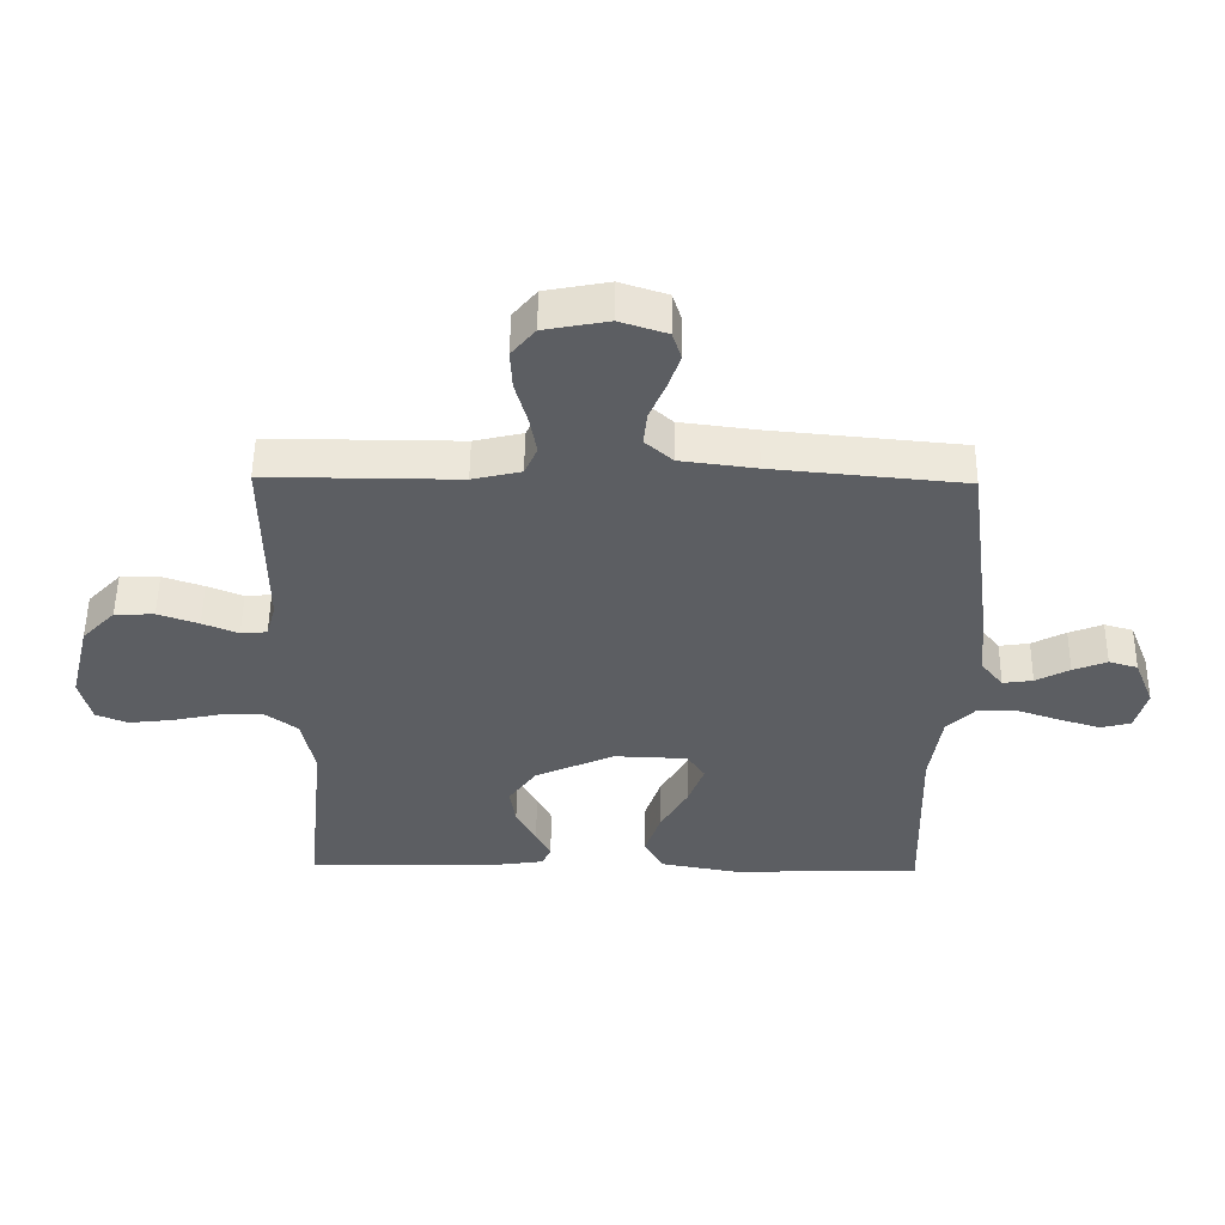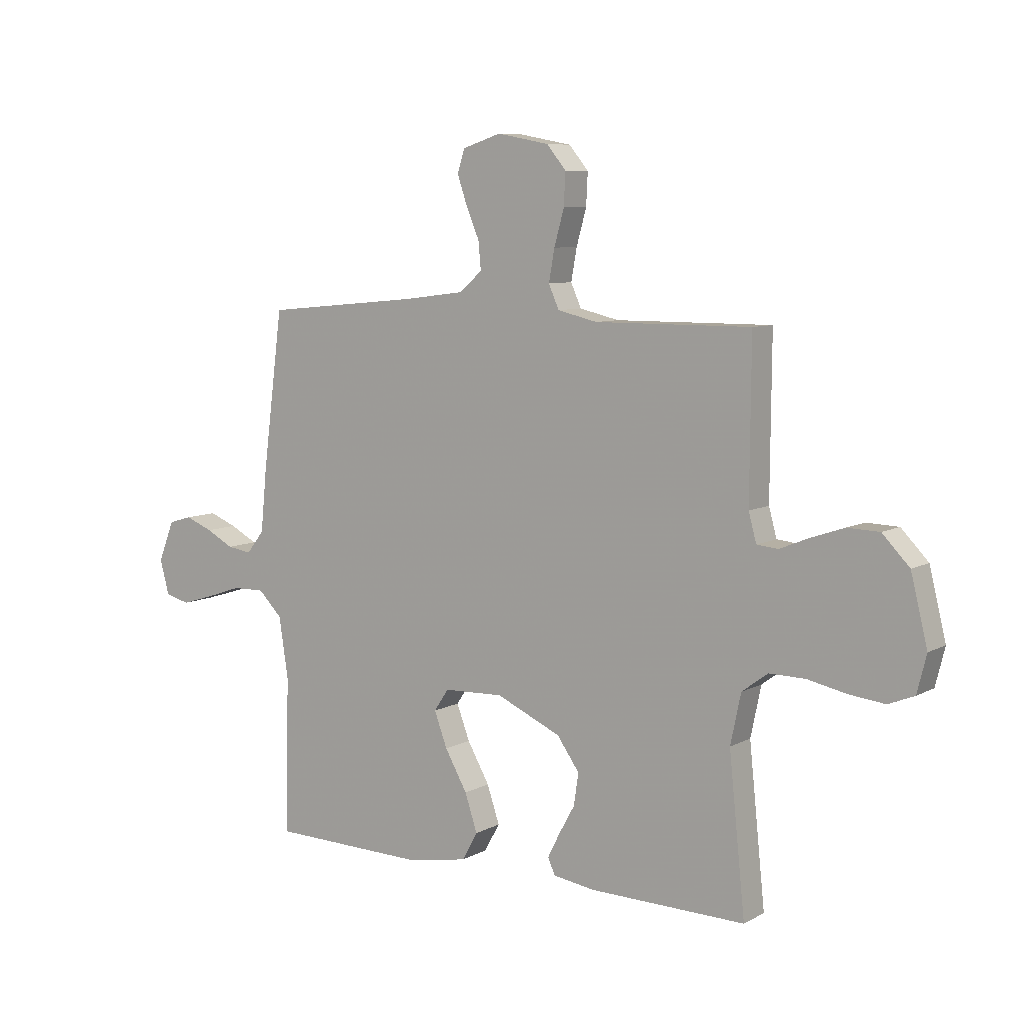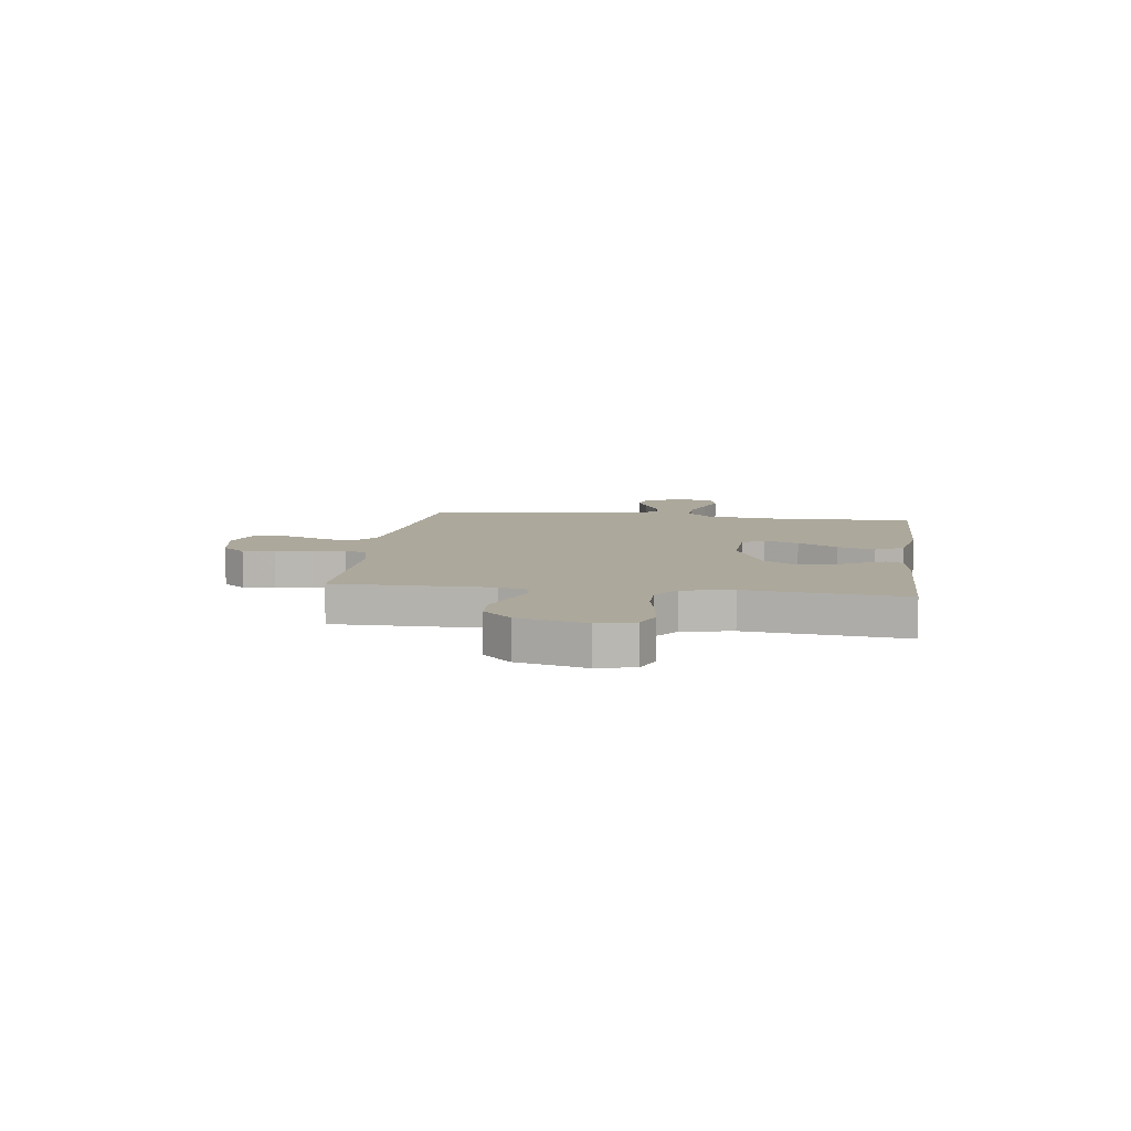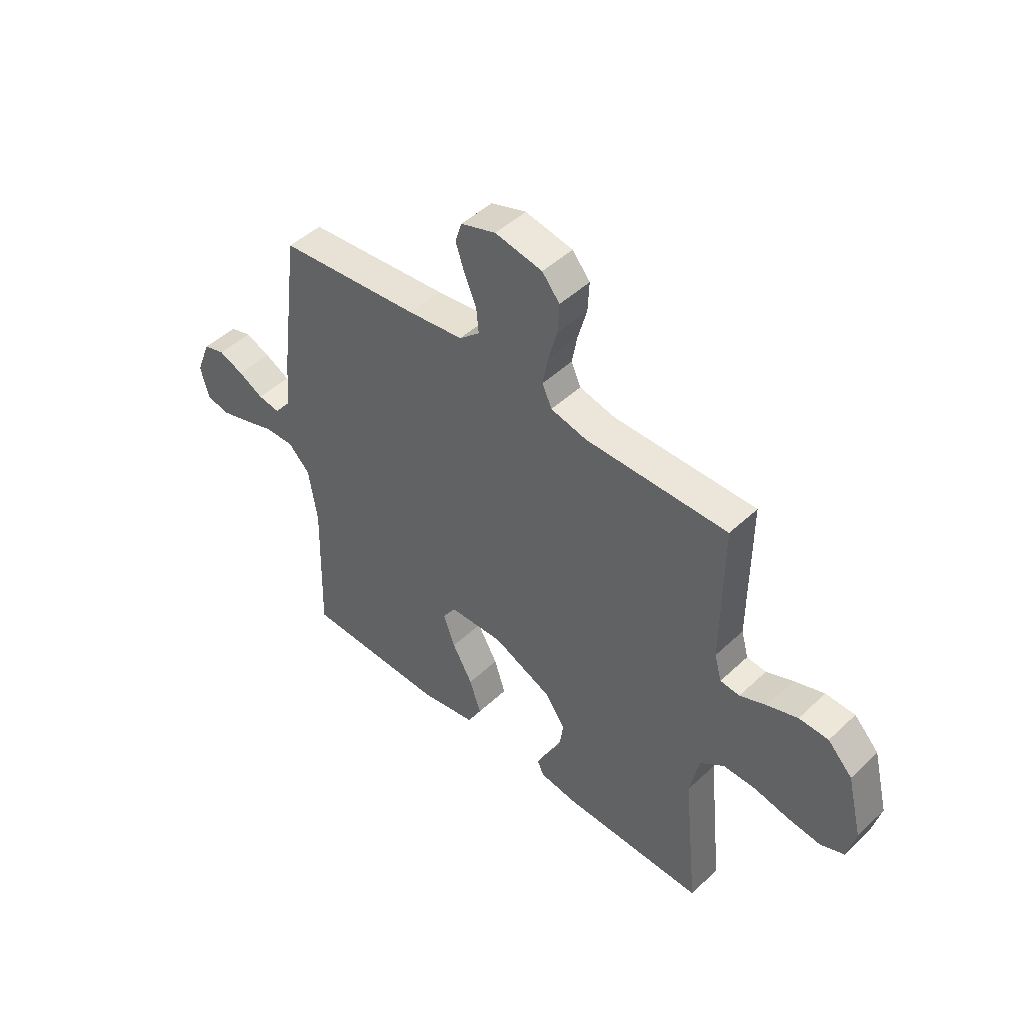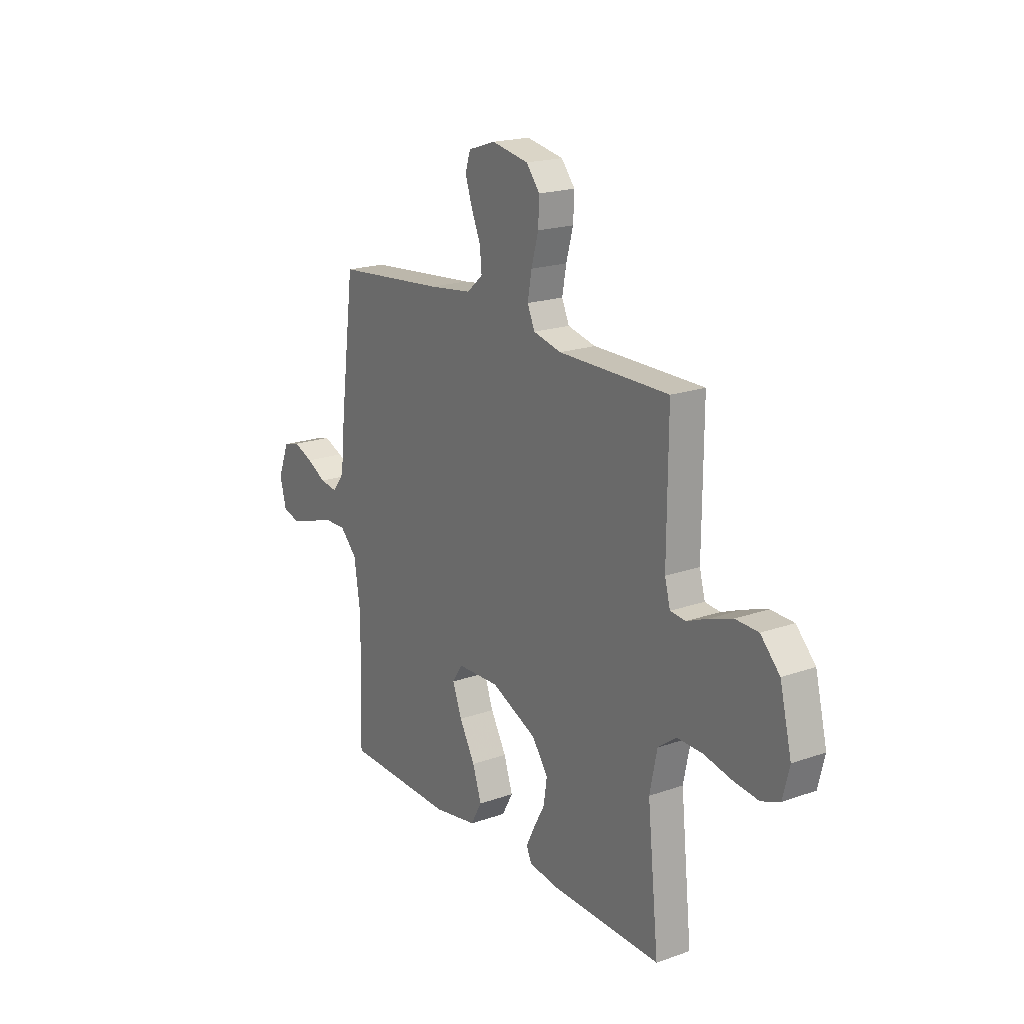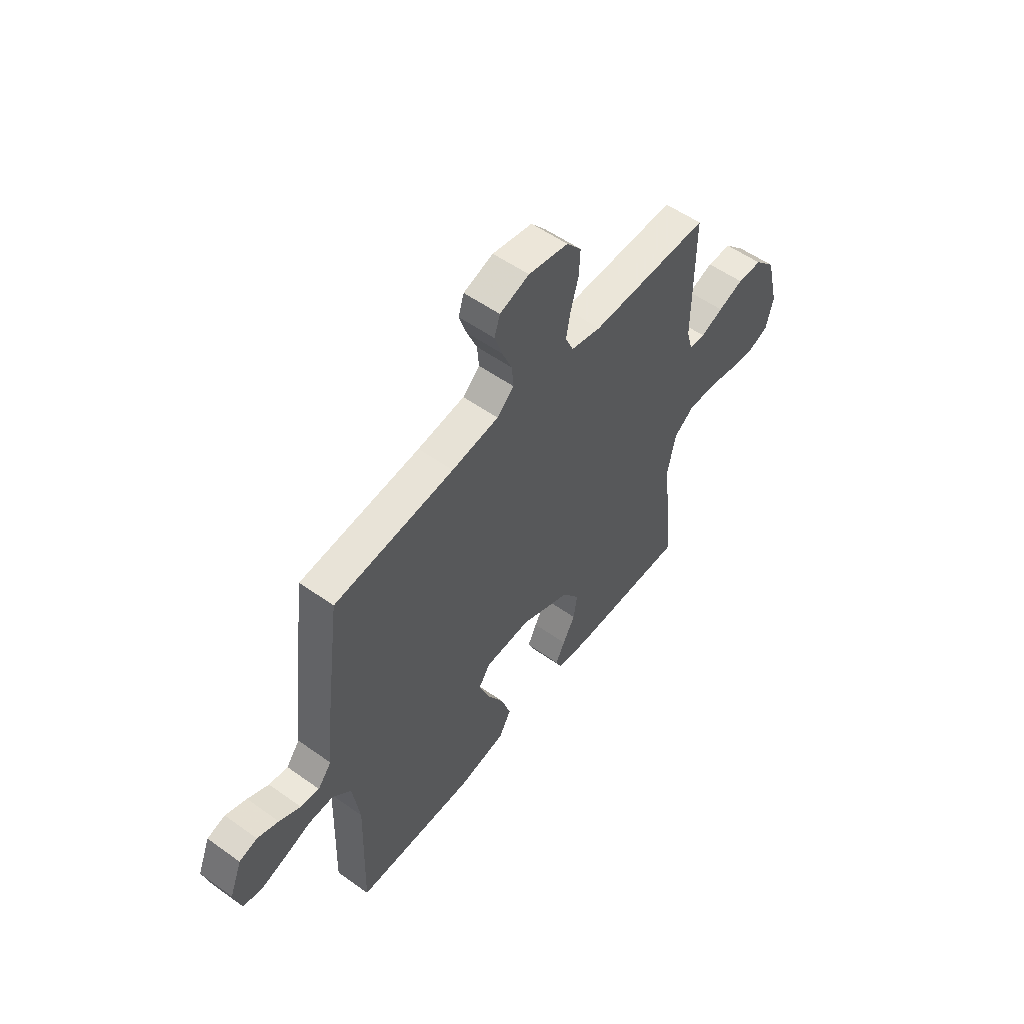
<metadata>
{"format":"obj","ext":"obj","renderer":"f3d","projection":"perspective","resolution":1024,"background":"white","views":[{"elev":52.6,"azim":-179.3,"up":"+Z"},{"elev":7.8,"azim":34.6,"up":"+Z"},{"elev":8.5,"azim":98.0,"up":"+Y"},{"elev":47.0,"azim":43.3,"up":"+Z"},{"elev":19.4,"azim":56.6,"up":"+Z"},{"elev":54.6,"azim":-52.9,"up":"+Z"}]}
</metadata>
<code>
v -0.5 0.07 -0.5
v -0.492 0.07 -0.2
v -0.51 0.07 -0.082
v -0.556 0.07 -0.036
v -0.618 0.07 -0.037
v -0.686 0.07 -0.06
v -0.749 0.07 -0.079
v -0.796 0.07 -0.067
v -0.814 0.07 0
v -0.783 0.07 0.078
v -0.738 0.07 0.091
v -0.685 0.07 0.07
v -0.632 0.07 0.042
v -0.585 0.07 0.035
v -0.551 0.07 0.078
v -0.539 0.07 0.2
v -0.5 0.07 0.5
v -0.2 0.07 0.528
v -0.082 0.07 0.543
v -0.039 0.07 0.581
v -0.044 0.07 0.634
v -0.069 0.07 0.693
v -0.088 0.07 0.749
v -0.074 0.07 0.793
v 0 0.07 0.817
v 0.1 0.07 0.798
v 0.137 0.07 0.753
v 0.134 0.07 0.691
v 0.115 0.07 0.623
v 0.104 0.07 0.562
v 0.124 0.07 0.517
v 0.2 0.07 0.499
v 0.5 0.07 0.5
v 0.498 0.07 0.2
v 0.513 0.07 0.145
v 0.554 0.07 0.141
v 0.61 0.07 0.164
v 0.674 0.07 0.186
v 0.736 0.07 0.184
v 0.788 0.07 0.13
v 0.82 0.07 0
v 0.802 0.07 -0.072
v 0.752 0.07 -0.092
v 0.683 0.07 -0.084
v 0.608 0.07 -0.068
v 0.539 0.07 -0.067
v 0.489 0.07 -0.104
v 0.469 0.07 -0.2
v 0.5 0.07 -0.5
v 0.2 0.07 -0.494
v 0.119 0.07 -0.482
v 0.105 0.07 -0.451
v 0.128 0.07 -0.405
v 0.159 0.07 -0.349
v 0.168 0.07 -0.288
v 0.125 0.07 -0.227
v 0 0.07 -0.171
v -0.115 0.07 -0.175
v -0.143 0.07 -0.217
v -0.118 0.07 -0.284
v -0.075 0.07 -0.36
v -0.051 0.07 -0.432
v -0.081 0.07 -0.486
v -0.2 0.07 -0.507
v -0.5 0 -0.5
v -0.492 0 -0.2
v -0.51 0 -0.082
v -0.556 0 -0.036
v -0.618 0 -0.037
v -0.686 0 -0.06
v -0.749 0 -0.079
v -0.796 0 -0.067
v -0.814 0 0
v -0.783 0 0.078
v -0.738 0 0.091
v -0.685 0 0.07
v -0.632 0 0.042
v -0.585 0 0.035
v -0.551 0 0.078
v -0.539 0 0.2
v -0.5 0 0.5
v -0.2 0 0.528
v -0.082 0 0.543
v -0.039 0 0.581
v -0.044 0 0.634
v -0.069 0 0.693
v -0.088 0 0.749
v -0.074 0 0.793
v 0 0 0.817
v 0.1 0 0.798
v 0.137 0 0.753
v 0.134 0 0.691
v 0.115 0 0.623
v 0.104 0 0.562
v 0.124 0 0.517
v 0.2 0 0.499
v 0.5 0 0.5
v 0.498 0 0.2
v 0.513 0 0.145
v 0.554 0 0.141
v 0.61 0 0.164
v 0.674 0 0.186
v 0.736 0 0.184
v 0.788 0 0.13
v 0.82 0 0
v 0.802 0 -0.072
v 0.752 0 -0.092
v 0.683 0 -0.084
v 0.608 0 -0.068
v 0.539 0 -0.067
v 0.489 0 -0.104
v 0.469 0 -0.2
v 0.5 0 -0.5
v 0.2 0 -0.494
v 0.119 0 -0.482
v 0.105 0 -0.451
v 0.128 0 -0.405
v 0.159 0 -0.349
v 0.168 0 -0.288
v 0.125 0 -0.227
v 0 0 -0.171
v -0.115 0 -0.175
v -0.143 0 -0.217
v -0.118 0 -0.284
v -0.075 0 -0.36
v -0.051 0 -0.432
v -0.081 0 -0.486
v -0.2 0 -0.507
f 63 64 1 2
f 60 61 62 63
f 59 60 63 2
f 58 59 2 3
f 57 58 3 4
f 51 52 53 54
f 49 50 51 54
f 48 49 54 55
f 47 48 55 56
f 42 43 44 45
f 40 41 42 45
f 40 45 46
f 36 37 38 39
f 36 39 40 46
f 32 33 34
f 31 32 34 35
f 26 27 28 29
f 26 29 30
f 25 26 30
f 24 25 30
f 21 22 23 24
f 21 24 30 31
f 15 16 17 18
f 15 18 19
f 14 15 19 20
f 10 11 12 13
f 8 9 10 13
f 8 13 14
f 5 6 7 8
f 5 8 14
f 4 5 14 20
f 46 47 56 57
f 35 36 46 57
f 35 57 4 20
f 20 21 31 35
f 66 65 128 127
f 127 126 125 124
f 66 127 124 123
f 67 66 123 122
f 68 67 122 121
f 118 117 116 115
f 118 115 114 113
f 119 118 113 112
f 120 119 112 111
f 109 108 107 106
f 109 106 105 104
f 110 109 104
f 103 102 101 100
f 110 104 103 100
f 98 97 96
f 99 98 96 95
f 93 92 91 90
f 94 93 90
f 94 90 89
f 94 89 88
f 88 87 86 85
f 95 94 88 85
f 82 81 80 79
f 83 82 79
f 84 83 79 78
f 77 76 75 74
f 77 74 73 72
f 78 77 72
f 72 71 70 69
f 78 72 69
f 84 78 69 68
f 121 120 111 110
f 121 110 100 99
f 84 68 121 99
f 99 95 85 84
f 1 65 66 2
f 2 66 67 3
f 3 67 68 4
f 4 68 69 5
f 5 69 70 6
f 6 70 71 7
f 7 71 72 8
f 8 72 73 9
f 9 73 74 10
f 10 74 75 11
f 11 75 76 12
f 12 76 77 13
f 13 77 78 14
f 14 78 79 15
f 15 79 80 16
f 16 80 81 17
f 17 81 82 18
f 18 82 83 19
f 19 83 84 20
f 20 84 85 21
f 21 85 86 22
f 22 86 87 23
f 23 87 88 24
f 24 88 89 25
f 25 89 90 26
f 26 90 91 27
f 27 91 92 28
f 28 92 93 29
f 29 93 94 30
f 30 94 95 31
f 31 95 96 32
f 32 96 97 33
f 33 97 98 34
f 34 98 99 35
f 35 99 100 36
f 36 100 101 37
f 37 101 102 38
f 38 102 103 39
f 39 103 104 40
f 40 104 105 41
f 41 105 106 42
f 42 106 107 43
f 43 107 108 44
f 44 108 109 45
f 45 109 110 46
f 46 110 111 47
f 47 111 112 48
f 48 112 113 49
f 49 113 114 50
f 50 114 115 51
f 51 115 116 52
f 52 116 117 53
f 53 117 118 54
f 54 118 119 55
f 55 119 120 56
f 56 120 121 57
f 57 121 122 58
f 58 122 123 59
f 59 123 124 60
f 60 124 125 61
f 61 125 126 62
f 62 126 127 63
f 63 127 128 64
f 64 128 65 1

</code>
